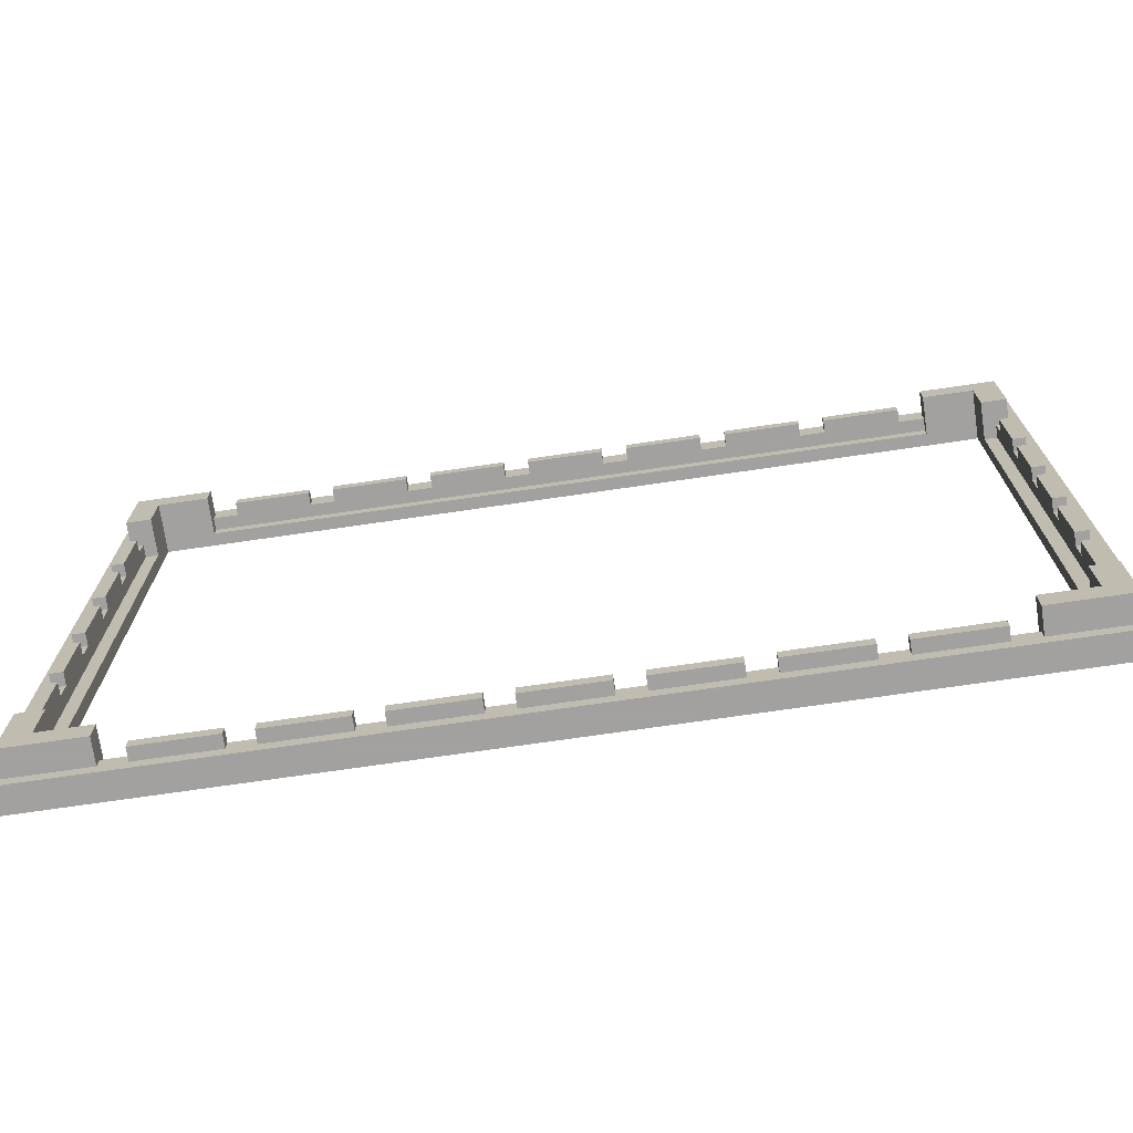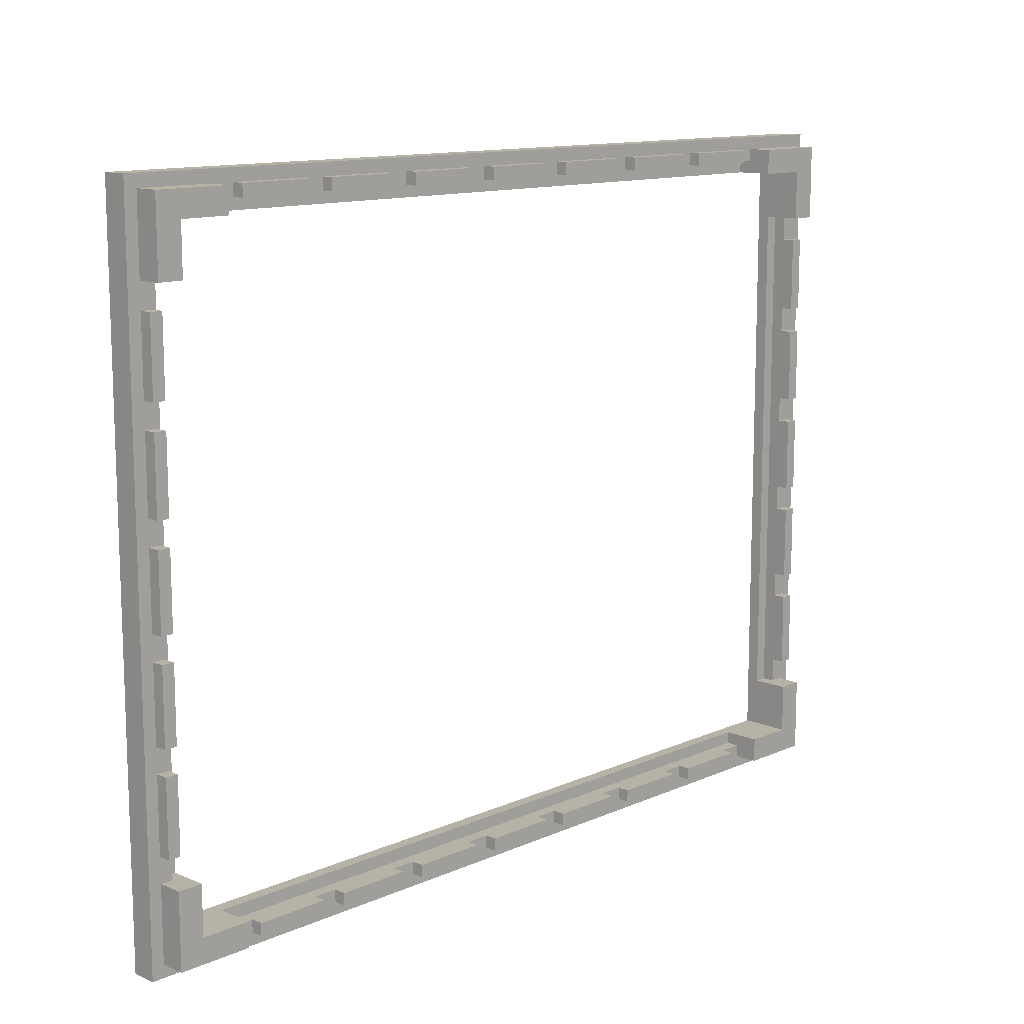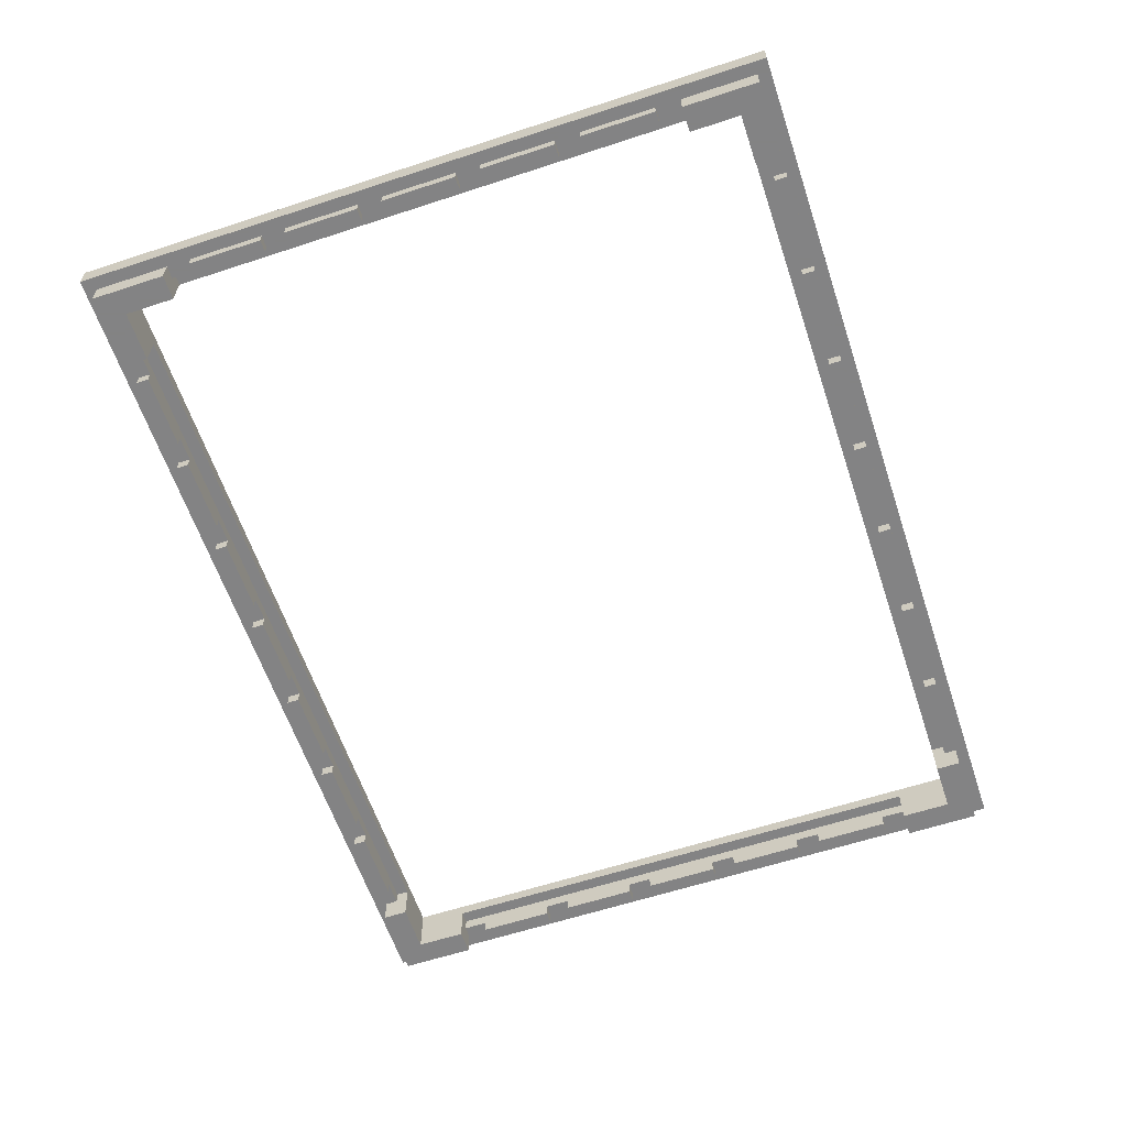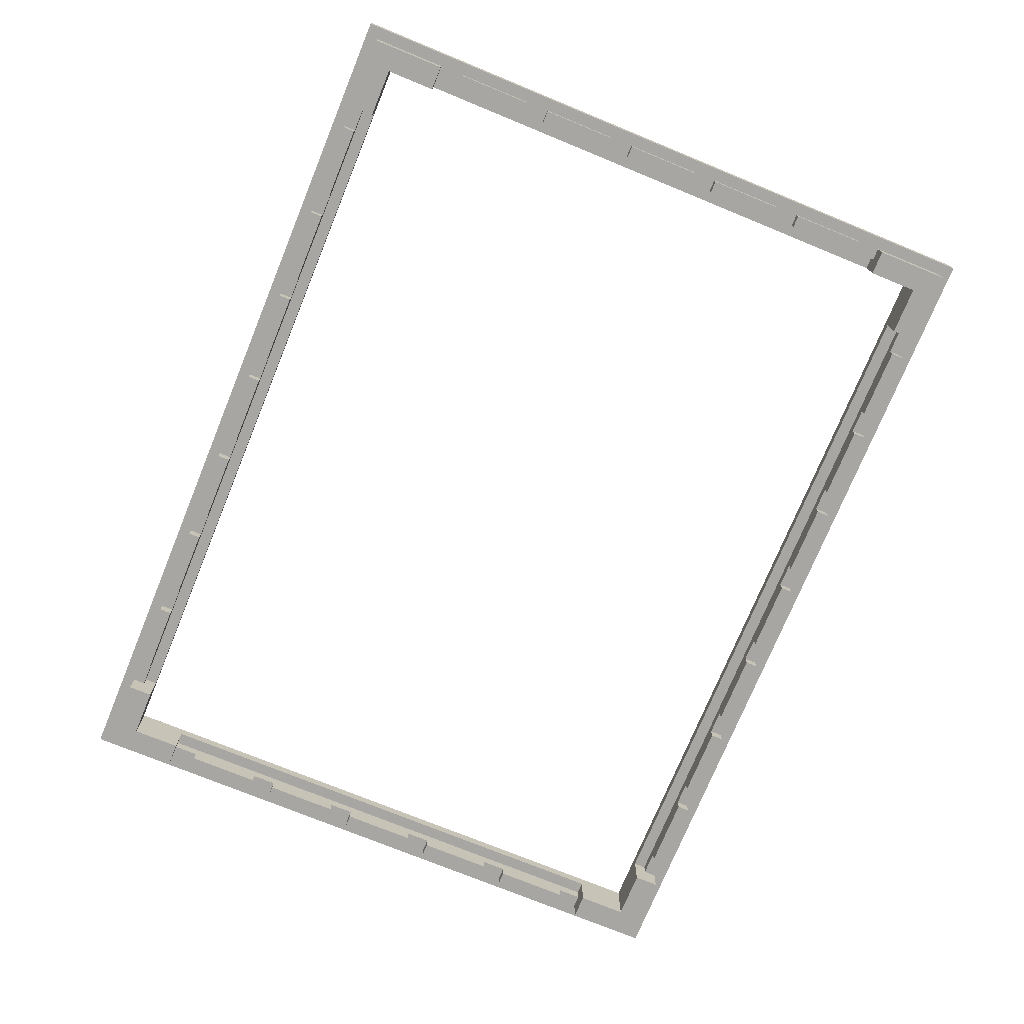
<metadata>
{"format":"obj","ext":"obj","renderer":"f3d","projection":"perspective","resolution":1024,"background":"white","views":[{"elev":-72.3,"azim":-171.7,"up":"+Y"},{"elev":12.3,"azim":134.2,"up":"+Y"},{"elev":-61.1,"azim":-71.5,"up":"+Z"},{"elev":-74.2,"azim":-112.3,"up":"+Z"}]}
</metadata>
<code>
o Object.1
v -43.75 -23.75 2.5
v -42.5 -26.25 2.5
v -43.75 -26.25 2.5
v 16.25 32.5 2.5
v 23.75 32.5 2.5
v 36.25 32.5 3.75
v 42.5 23.75 2.5
v 42.5 16.25 1.25
v 42.5 16.25 2.5
v -43.75 26.25 8e-06
v -43.75 33.75 8e-06
v -41.25 31.25 8e-06
v -41.25 31.25 5
v 31.25 35 5
v -45 35 5
v -42.5 23.75 2.5
v -42.5 26.25 2.5
v -42.5 26.25 3.75
v 41.25 -31.25 1e-06
v 36.25 -31.25 1e-06
v 36.25 -31.25 3.75
v 43.75 -3.75 2.5
v 42.5 -3.75 1.25
v 43.75 -3.75 1.25
v 41.25 -26.25 1e-06
v 41.25 -26.25 3.75
v 13.75 -32.5 2.5
v 16.25 -32.5 2.5
v 16.25 -33.75 2.5
v 8.75 35 2.5
v -16.25 35 2.5
v -3.75 33.75 2.5
v -3.75 33.75 1.25
v -3.75 32.5 1.25
v -33.75 33.75 2.5
v -33.75 33.75 1.25
v -33.75 32.5 1.25
v 33.75 33.75 2.5
v 33.75 32.5 1.25
v 33.75 33.75 1.25
v 3.75 -33.75 2.5
v 3.75 -33.75 1.25
v 3.75 -32.5 1.25
v -33.75 -33.75 2.5
v -33.75 -33.75 1.25
v -26.25 -33.75 1.25
v -42.5 -23.75 2.5
v -41.25 26.25 3.75
v -26.25 33.75 2.5
v -36.25 -33.75 6e-06
v -36.25 -31.25 6e-06
v -36.25 -32.5 2.5
v 16.25 32.5 1.25
v 23.75 32.5 1.25
v -36.25 32.5 3.75
v -3.75 32.5 2.5
v -45 -35 5
v -7.5 -31.25 5
v -41.25 -31.25 5
v 36.25 31.25 3.75
v 36.25 32.5 2.5
v 26.25 33.75 2.5
v 26.25 32.5 1.25
v 26.25 32.5 2.5
v -33.75 32.5 2.5
v -36.25 32.5 2.5
v 42.5 -13.75 2.5
v 42.5 -16.25 2.5
v 42.5 -26.25 3.75
v 43.75 -6.25 2.5
v 42.5 -3.75 2.5
v 43.75 -6.25 1.25
v 42.5 -6.25 1.25
v -23.75 33.75 2.5
v -23.75 33.75 1.25
v -23.75 32.5 1.25
v 13.75 32.5 1.25
v 6.25 33.75 1.25
v 13.75 33.75 1.25
v 33.75 -32.5 2.5
v 33.75 -32.5 1.25
v 26.25 -32.5 1.25
v -36.25 -31.25 3.75
v -41.25 -31.25 8e-06
v 23.75 33.75 2.5
v 23.75 33.75 1.25
v 23.75 -33.75 2.5
v 26.25 -33.75 2.5
v 45 -35 2.5
v -45 -35 2.5
v -6.25 -33.75 2.5
v -3.75 -33.75 2.5
v 42.5 -16.25 1.25
v 43.75 -16.25 1.25
v 43.75 -23.75 1.25
v 43.75 23.75 2.5
v 42.5 26.25 2.5
v 43.75 26.25 2.5
v -42.5 -16.25 1.25
v -42.5 -16.25 2.5
v -43.75 -13.75 2.5
v -42.5 -13.75 2.5
v 43.75 23.75 1.25
v 42.5 23.75 1.25
v -6.25 32.5 1.25
v -13.75 32.5 1.25
v -13.75 33.75 1.25
v -43.75 -26.25 8e-06
v 13.75 -33.75 2.5
v 16.25 33.75 2.5
v -43.75 23.75 1.25
v -42.5 16.25 1.25
v -43.75 16.25 1.25
v -23.75 32.5 2.5
v -16.25 32.5 2.5
v -42.5 -3.75 2.5
v -42.5 3.75 1.25
v -42.5 3.75 2.5
v 13.75 33.75 2.5
v -33.75 -32.5 1.25
v -3.75 -32.5 1.25
v -3.75 -33.75 1.25
v 43.75 16.25 2.5
v 45 35 2.5
v 43.75 13.75 2.5
v 33.75 32.5 2.5
v -42.5 23.75 1.25
v -6.25 33.75 2.5
v 13.75 -32.5 1.25
v 6.25 -33.75 1.25
v 6.25 -32.5 1.25
v -13.75 32.5 2.5
v -43.75 -6.25 1.25
v -43.75 -13.75 1.25
v -26.25 -33.75 2.5
v -26.25 -32.5 1.25
v -23.75 -33.75 2.5
v -16.25 -33.75 2.5
v 43.75 -13.75 1.25
v 43.75 -13.75 2.5
v -43.75 23.75 2.5
v -43.75 -33.75 2.5
v -43.75 -33.75 8e-06
v -16.25 33.75 2.5
v 26.25 -32.5 2.5
v -16.25 -32.5 2.5
v -16.25 -32.5 1.25
v -23.75 -32.5 2.5
v -45 35 2.5
v -43.75 16.25 2.5
v -43.75 13.75 2.5
v -43.75 6.25 2.5
v -43.75 3.75 1.25
v -42.5 -3.75 1.25
v -43.75 -3.75 1.25
v -36.25 -33.75 2.5
v 33.75 -33.75 1.25
v 43.75 3.75 1.25
v 42.5 3.75 1.25
v -13.75 -33.75 2.5
v -13.75 -32.5 1.25
v -13.75 -33.75 1.25
v -41.25 26.25 8e-06
v 43.75 3.75 2.5
v 3.75 33.75 2.5
v 3.75 32.5 1.25
v 3.75 33.75 1.25
v 41.25 26.25 3.75
v 42.5 26.25 3.75
v -6.25 -32.5 2.5
v -6.25 -32.5 1.25
v -13.75 -32.5 2.5
v 23.75 -32.5 2.5
v -43.75 -16.25 2.5
v 41.25 31.25 1e-06
v 41.25 31.25 5
v 6.25 -32.5 2.5
v 6.25 -33.75 2.5
v -23.75 -32.5 1.25
v -26.25 32.5 2.5
v -26.25 32.5 1.25
v 42.5 -6.25 2.5
v -36.25 -32.5 3.75
v 42.5 3.75 2.5
v 42.5 13.75 2.5
v 42.5 6.25 1.25
v 42.5 6.25 2.5
v 16.25 33.75 1.25
v 45 35 5
v 45 -35 5
v -3.75 -32.5 2.5
v -42.5 16.25 2.5
v 23.75 -32.5 1.25
v 16.25 -32.5 1.25
v 42.5 -23.75 2.5
v -43.75 -3.75 2.5
v -42.5 -6.25 2.5
v -43.75 -6.25 2.5
v 43.75 -16.25 2.5
v 6.25 32.5 2.5
v 13.75 32.5 2.5
v -42.5 6.25 2.5
v -42.5 13.75 2.5
v -36.25 33.75 6e-06
v -36.25 31.25 3.75
v -36.25 31.25 6e-06
v -36.25 33.75 2.5
v -42.5 13.75 1.25
v 36.25 -33.75 1e-06
v 33.75 -33.75 2.5
v 43.75 -23.75 2.5
v 43.75 13.75 1.25
v 43.75 6.25 1.25
v 41.25 -31.25 5
v -42.5 6.25 1.25
v 42.5 -23.75 1.25
v 26.25 33.75 1.25
v 26.25 -33.75 1.25
v 42.5 -26.25 2.5
v 43.75 -26.25 2.5
v 43.75 -26.25 0
v -41.25 -26.25 8e-06
v -41.25 -26.25 3.75
v 43.75 26.25 0
v 23.75 -33.75 1.25
v 16.25 -33.75 1.25
v 8.75 33.75 2.5
v 6.25 33.75 2.5
v -43.75 26.25 2.5
v 42.5 13.75 1.25
v -33.75 -32.5 2.5
v -16.25 -33.75 1.25
v 43.75 33.75 2.5
v -43.75 3.75 2.5
v 36.25 -32.5 3.75
v 36.25 33.75 1e-06
v 36.25 31.25 1e-06
v -6.25 33.75 1.25
v -13.75 33.75 2.5
v -42.5 -26.25 3.75
v -43.75 -23.75 1.25
v -42.5 -23.75 1.25
v 43.75 33.75 0
v 13.75 -33.75 1.25
v -1.25 -35 5
v -43.75 33.75 2.5
v 42.5 -13.75 1.25
v 36.25 33.75 2.5
v 43.75 6.25 2.5
v -6.25 -33.75 1.25
v -6.25 32.5 2.5
v 31.25 31.25 5
v -16.25 32.5 1.25
v 3.75 32.5 2.5
v -16.25 33.75 1.25
v -43.75 13.75 1.25
v -43.75 6.25 1.25
v -26.25 33.75 1.25
v -26.25 -32.5 2.5
v -42.5 -6.25 1.25
v -43.75 -16.25 1.25
v -42.5 -13.75 1.25
v 36.25 -32.5 2.5
v 43.75 -33.75 0
v 43.75 -33.75 2.5
v 36.25 -33.75 2.5
v 41.25 26.25 1e-06
v 3.75 -32.5 2.5
v 6.25 32.5 1.25
v -23.75 -33.75 1.25
v 43.75 16.25 1.25
f 1 2 3
f 90 1 3
f 90 3 142
f 90 142 156
f 90 156 44
f 90 44 135
f 90 135 137
f 90 137 138
f 90 138 160
f 90 160 91
f 90 91 92
f 89 90 92
f 89 92 41
f 89 41 178
f 89 178 109
f 109 29 89
f 29 87 89
f 87 88 89
f 88 210 89
f 210 266 89
f 266 265 89
f 265 220 89
f 220 211 89
f 211 199 89
f 199 140 89
f 140 70 89
f 70 22 89
f 22 164 89
f 124 89 164
f 249 124 164
f 164 187 249
f 249 187 186
f 249 186 213
f 249 213 212
f 249 212 125
f 125 212 230
f 125 230 185
f 125 185 9
f 125 9 123
f 123 124 125
f 96 124 123
f 123 103 96
f 96 103 104
f 96 104 7
f 96 7 97
f 96 97 98
f 224 98 97
f 267 224 97
f 168 267 97
f 97 169 168
f 168 169 69
f 168 69 26
f 176 168 26
f 176 26 214
f 189 176 214
f 214 190 189
f 89 189 190
f 89 190 245
f 214 245 190
f 214 58 245
f 57 245 58
f 57 58 59
f 57 59 13
f 13 15 57
f 57 15 149
f 57 149 90
f 90 149 234
f 90 234 196
f 90 196 198
f 90 198 101
f 90 101 174
f 101 100 174
f 174 100 99
f 174 99 261
f 174 261 241
f 174 241 1
f 1 241 242
f 1 242 47
f 47 242 99
f 99 242 241
f 99 241 261
f 47 99 100
f 240 47 100
f 240 100 102
f 240 102 197
f 240 197 116
f 18 240 116
f 18 116 118
f 118 202 18
f 202 203 18
f 203 192 18
f 192 16 18
f 16 17 18
f 48 18 17
f 163 48 17
f 10 163 17
f 229 10 17
f 11 10 229
f 11 229 246
f 204 11 246
f 204 246 207
f 204 207 66
f 206 204 66
f 205 206 66
f 55 205 66
f 55 66 65
f 55 65 180
f 55 180 114
f 55 114 115
f 55 115 132
f 55 132 251
f 55 251 56
f 6 55 56
f 6 56 254
f 6 254 200
f 200 201 6
f 201 4 6
f 4 5 6
f 5 64 6
f 64 126 6
f 126 61 6
f 60 6 61
f 237 60 61
f 236 237 61
f 61 248 236
f 243 236 248
f 243 248 233
f 233 224 243
f 243 224 175
f 233 248 124
f 233 124 98
f 248 38 124
f 38 62 124
f 30 124 62
f 85 30 62
f 62 5 85
f 85 5 54
f 85 54 86
f 85 86 188
f 85 188 110
f 110 188 53
f 110 53 4
f 54 53 188
f 54 188 86
f 53 54 5
f 110 30 85
f 110 119 30
f 119 227 30
f 30 227 228
f 30 228 165
f 30 165 32
f 31 30 32
f 128 31 32
f 32 251 128
f 128 251 105
f 128 105 238
f 238 239 128
f 238 107 239
f 239 107 106
f 239 106 132
f 239 132 144
f 144 31 239
f 31 144 74
f 31 74 49
f 31 49 35
f 149 31 35
f 149 35 207
f 49 36 35
f 35 36 37
f 35 37 65
f 65 37 181
f 181 37 36
f 181 36 258
f 49 181 258
f 49 180 181
f 49 258 36
f 74 180 49
f 255 74 144
f 144 253 255
f 255 253 76
f 255 76 75
f 74 75 76
f 74 76 114
f 114 76 253
f 144 115 253
f 255 75 74
f 132 106 105
f 105 106 107
f 105 107 238
f 239 31 128
f 14 30 31
f 15 14 31
f 165 33 32
f 32 33 34
f 32 34 56
f 56 34 166
f 166 34 33
f 166 33 167
f 165 166 167
f 165 254 166
f 165 167 33
f 228 200 165
f 228 269 200
f 228 78 269
f 77 269 78
f 77 78 79
f 119 77 79
f 119 201 77
f 227 79 78
f 269 77 201
f 78 228 227
f 227 119 79
f 110 201 119
f 14 124 30
f 14 189 124
f 38 217 62
f 62 217 63
f 62 63 64
f 39 63 217
f 39 217 40
f 38 39 40
f 38 126 39
f 63 39 126
f 38 40 217
f 248 126 38
f 236 243 175
f 237 236 175
f 60 237 175
f 60 175 176
f 252 60 176
f 14 252 176
f 13 252 14
f 252 13 205
f 13 12 205
f 12 13 48
f 252 205 60
f 248 61 126
f 64 63 126
f 62 64 5
f 4 53 5
f 110 4 201
f 200 269 201
f 200 254 165
f 56 166 254
f 60 55 6
f 32 56 251
f 132 105 251
f 132 115 144
f 114 253 115
f 74 114 180
f 65 181 180
f 35 65 66
f 60 205 55
f 12 206 205
f 204 206 12
f 35 66 207
f 149 207 246
f 11 204 12
f 149 246 229
f 149 229 141
f 149 141 150
f 149 150 151
f 149 151 152
f 256 152 151
f 151 208 256
f 256 208 215
f 256 215 257
f 152 257 215
f 152 215 202
f 215 208 203
f 151 203 208
f 256 257 152
f 150 203 151
f 141 113 150
f 150 113 112
f 150 112 192
f 111 112 113
f 111 127 112
f 112 127 16
f 141 16 127
f 141 127 111
f 141 111 113
f 229 16 141
f 10 11 12
f 163 10 12
f 163 12 48
f 18 48 223
f 59 223 48
f 59 84 223
f 84 222 223
f 223 222 2
f 2 240 223
f 222 108 2
f 108 222 84
f 143 108 84
f 143 84 50
f 50 142 143
f 84 51 50
f 50 51 52
f 52 156 50
f 156 52 231
f 52 183 231
f 231 183 259
f 259 136 231
f 136 120 231
f 44 231 120
f 44 120 45
f 44 45 46
f 46 45 120
f 46 120 136
f 135 46 136
f 135 136 259
f 135 259 148
f 259 183 148
f 148 183 146
f 146 147 148
f 147 179 148
f 137 148 179
f 137 179 270
f 137 270 232
f 147 232 270
f 138 232 147
f 147 270 179
f 138 147 146
f 138 146 172
f 146 183 172
f 172 183 170
f 170 171 172
f 171 161 172
f 160 172 161
f 160 161 162
f 160 162 250
f 250 162 161
f 250 161 171
f 91 250 171
f 91 171 170
f 91 170 191
f 170 183 191
f 183 235 191
f 268 191 235
f 235 177 268
f 41 268 177
f 41 43 268
f 41 42 43
f 43 42 122
f 43 122 121
f 43 121 191
f 92 191 121
f 92 121 122
f 122 42 41
f 235 27 177
f 27 131 177
f 178 177 131
f 178 131 130
f 178 130 244
f 129 244 130
f 109 244 129
f 109 129 27
f 129 130 131
f 27 129 131
f 235 28 27
f 27 28 29
f 29 28 194
f 29 194 226
f 29 226 225
f 193 225 226
f 87 225 193
f 87 193 173
f 173 193 194
f 193 226 194
f 173 194 28
f 235 173 28
f 235 145 173
f 173 145 88
f 88 145 82
f 88 82 218
f 157 218 82
f 157 82 81
f 210 157 81
f 210 81 80
f 80 81 82
f 218 157 210
f 80 82 145
f 235 80 145
f 235 263 80
f 80 263 266
f 209 266 263
f 20 209 263
f 21 20 263
f 19 20 21
f 214 19 21
f 209 20 19
f 264 209 19
f 19 221 264
f 265 264 221
f 19 25 221
f 221 25 219
f 219 220 221
f 25 26 219
f 25 19 26
f 264 266 209
f 235 21 263
f 268 43 191
f 21 235 183
f 21 183 83
f 58 21 83
f 83 183 52
f 51 83 52
f 83 51 84
f 108 143 142
f 83 84 59
f 229 17 16
f 192 112 16
f 150 192 203
f 202 215 203
f 152 202 118
f 152 118 234
f 234 118 117
f 234 117 153
f 234 153 155
f 153 154 155
f 196 155 154
f 196 154 116
f 116 154 117
f 153 117 154
f 116 117 118
f 18 223 240
f 196 116 197
f 102 260 197
f 198 197 260
f 198 260 133
f 260 134 133
f 133 134 101
f 101 134 262
f 101 262 102
f 260 262 134
f 102 262 260
f 240 2 47
f 101 102 100
f 133 101 198
f 196 197 198
f 234 155 196
f 149 152 234
f 149 15 31
f 13 14 15
f 13 59 48
f 59 58 83
f 57 90 245
f 58 214 21
f 189 14 176
f 19 214 26
f 176 175 168
f 26 69 219
f 195 219 69
f 68 195 69
f 67 68 69
f 182 67 69
f 71 182 69
f 69 184 71
f 184 23 71
f 22 71 23
f 22 23 24
f 22 24 158
f 158 24 23
f 158 23 159
f 164 158 159
f 164 159 184
f 184 159 23
f 70 182 71
f 70 73 182
f 70 72 73
f 72 247 73
f 73 247 67
f 140 67 247
f 140 247 139
f 72 139 247
f 139 72 70
f 182 73 67
f 68 67 140
f 68 93 195
f 93 216 195
f 211 195 216
f 211 216 95
f 211 95 94
f 93 94 95
f 199 94 93
f 93 95 216
f 199 93 68
f 219 195 211
f 69 169 184
f 169 187 184
f 169 185 187
f 175 267 168
f 224 267 175
f 233 98 224
f 169 97 7
f 169 7 9
f 7 8 9
f 7 104 8
f 103 8 104
f 103 271 8
f 123 8 271
f 123 271 103
f 98 124 96
f 123 9 8
f 169 9 185
f 185 230 186
f 212 186 230
f 212 213 186
f 185 186 187
f 164 184 187
f 125 124 249
f 89 124 189
f 22 158 164
f 70 71 22
f 139 70 140
f 199 68 140
f 211 94 199
f 220 219 211
f 265 221 220
f 264 265 266
f 210 80 266
f 218 210 88
f 87 173 88
f 29 225 87
f 109 27 29
f 178 244 109
f 41 177 178
f 122 41 92
f 90 89 245
f 91 191 92
f 160 250 91
f 138 172 160
f 137 232 138
f 135 148 137
f 44 46 135
f 156 231 44
f 50 156 142
f 108 142 3
f 90 174 1
f 108 3 2
f 1 47 2

</code>
